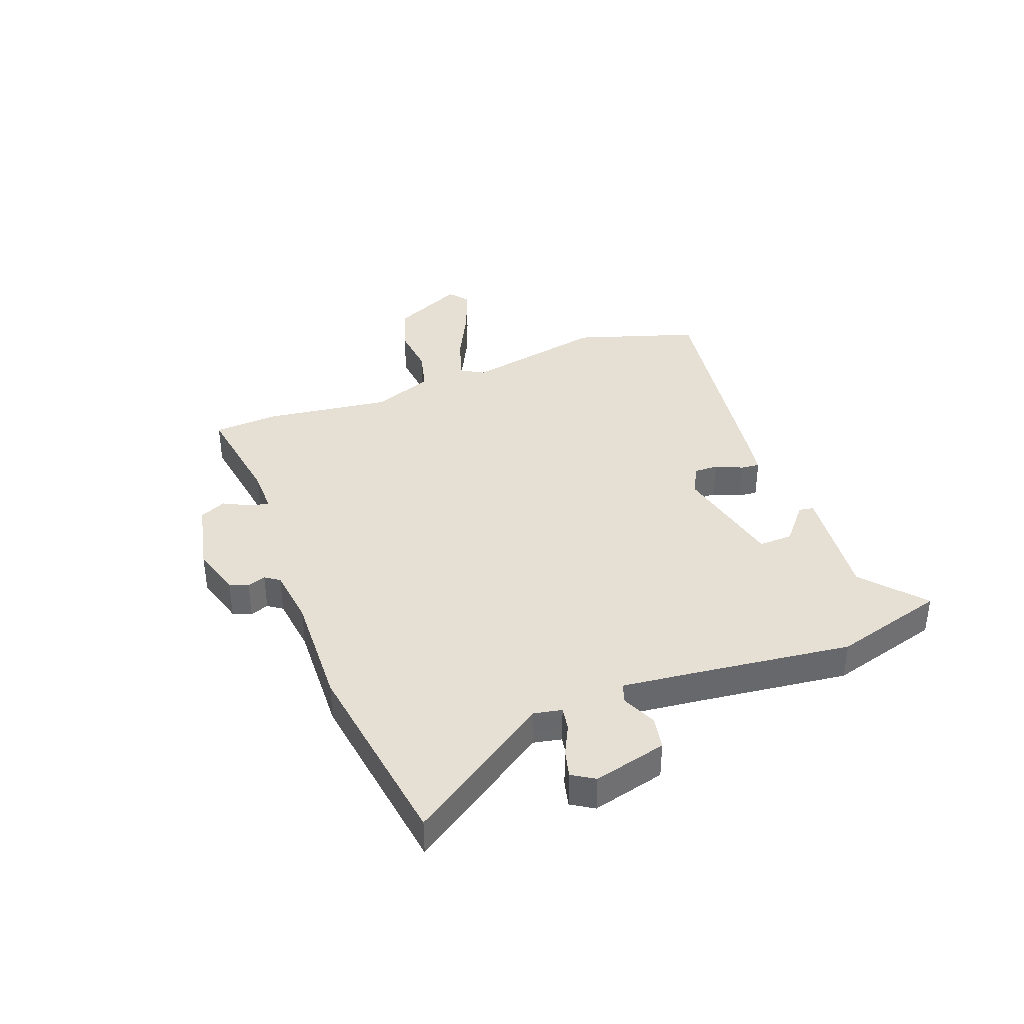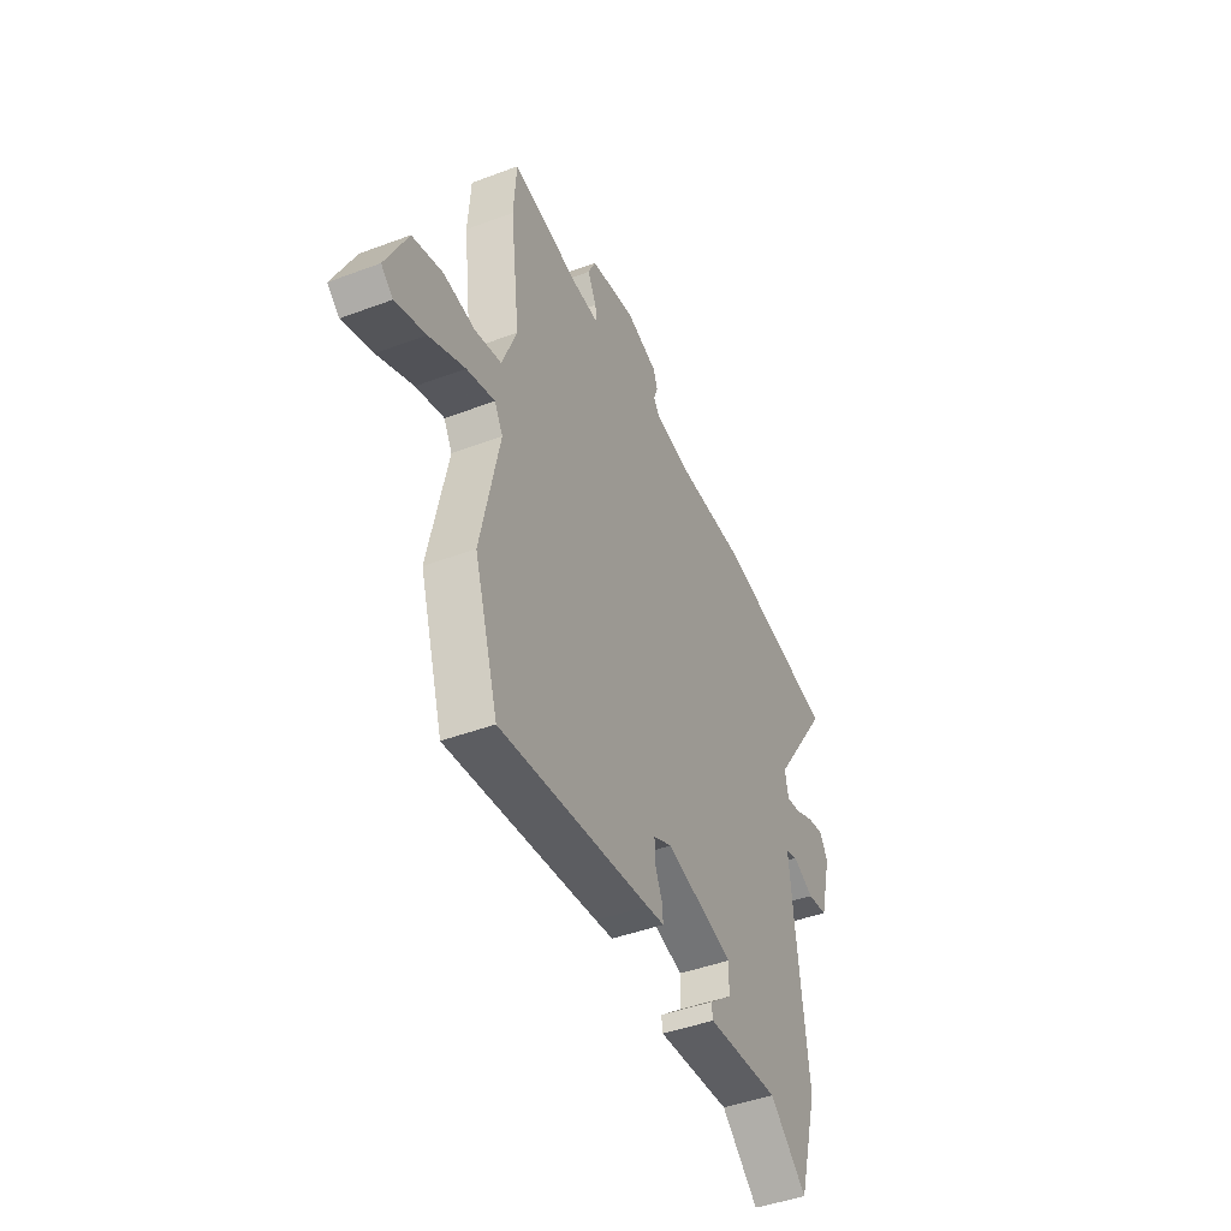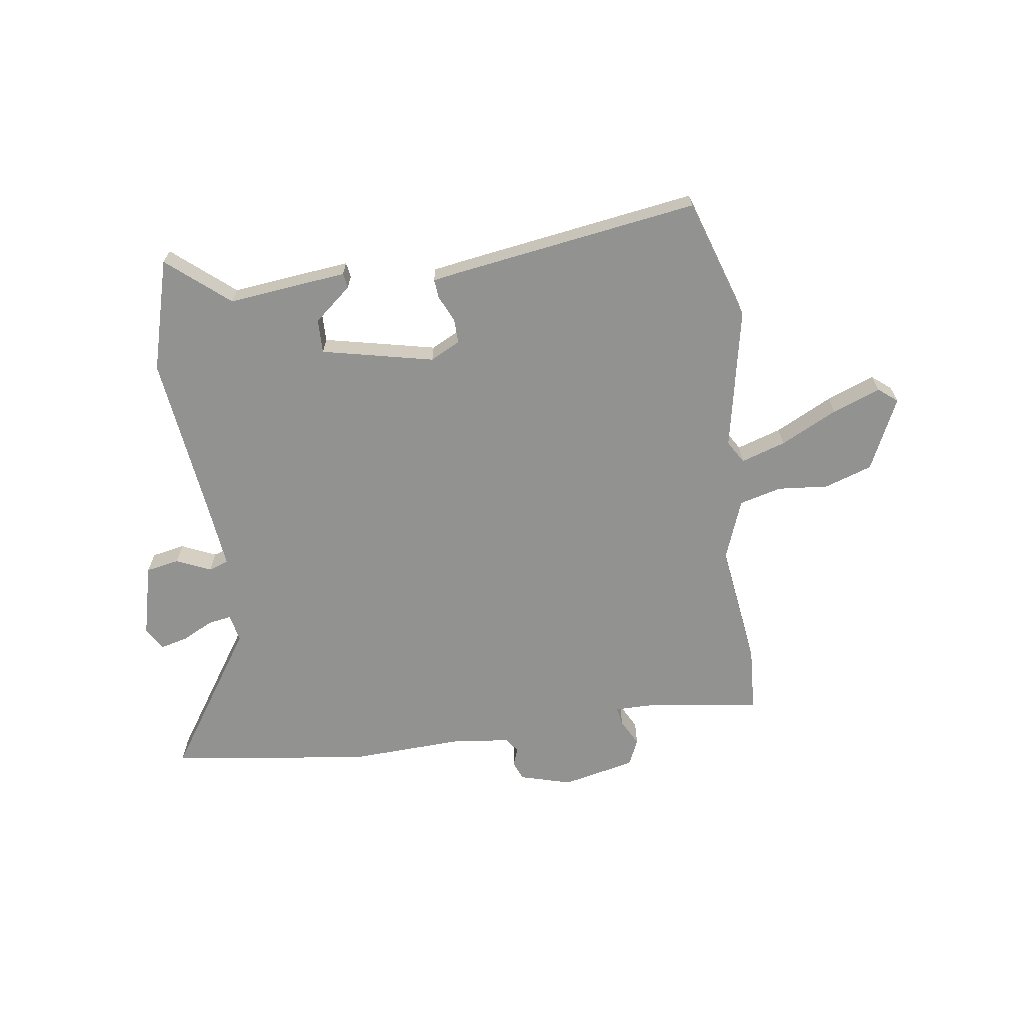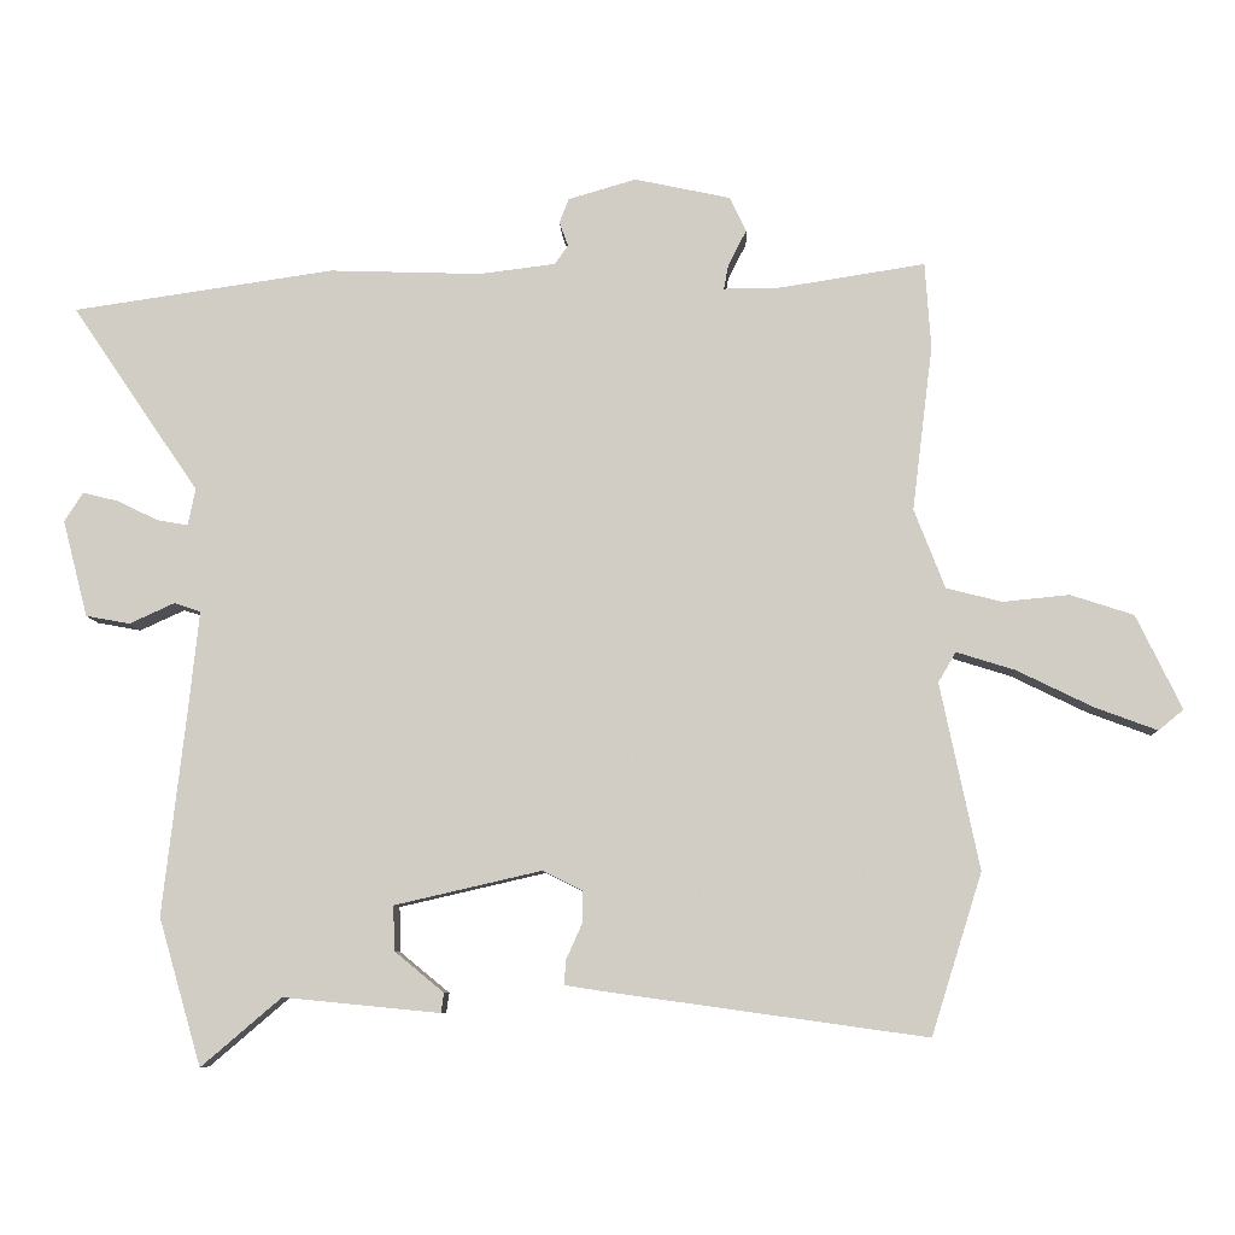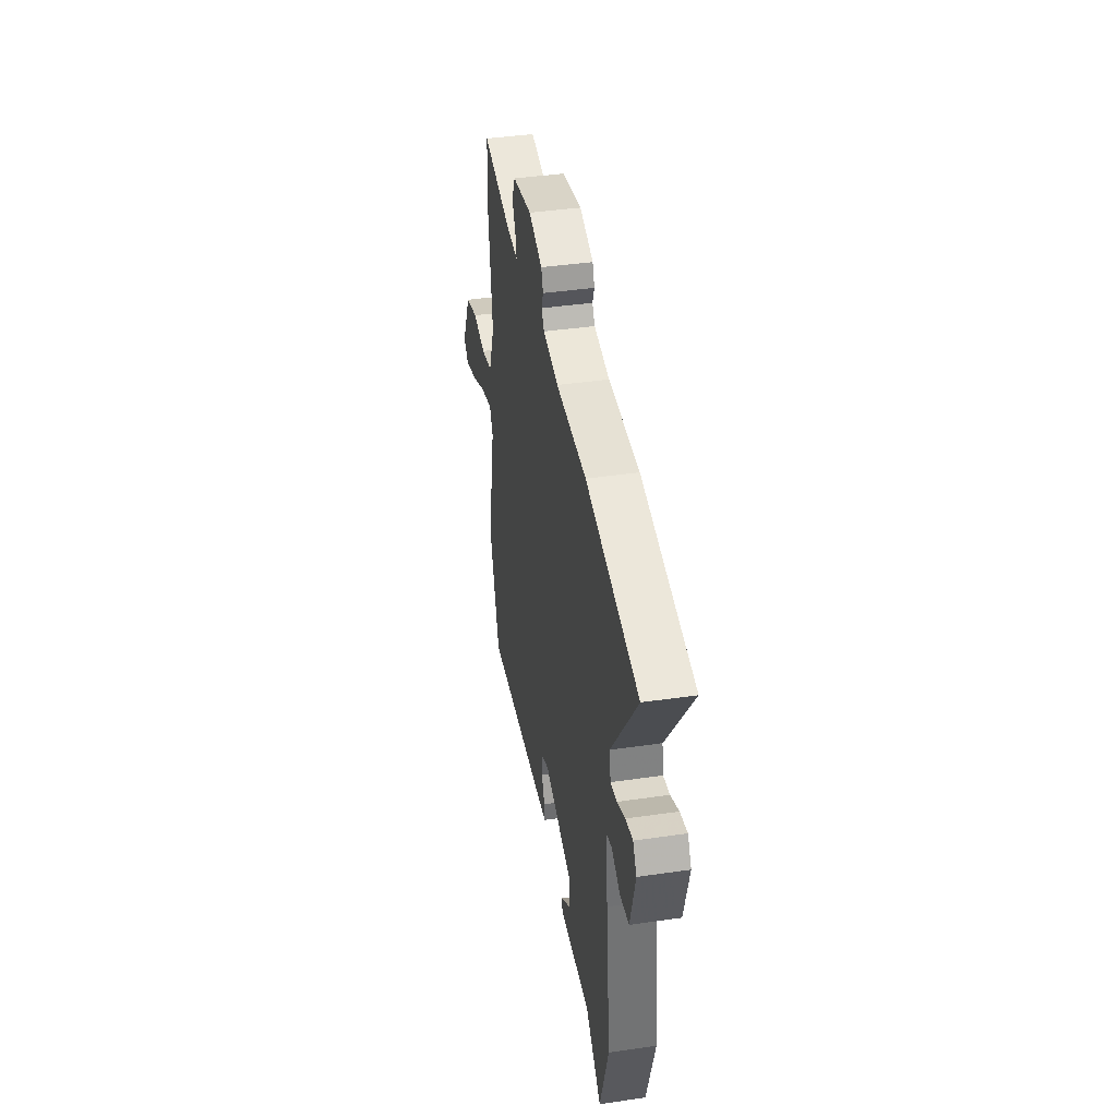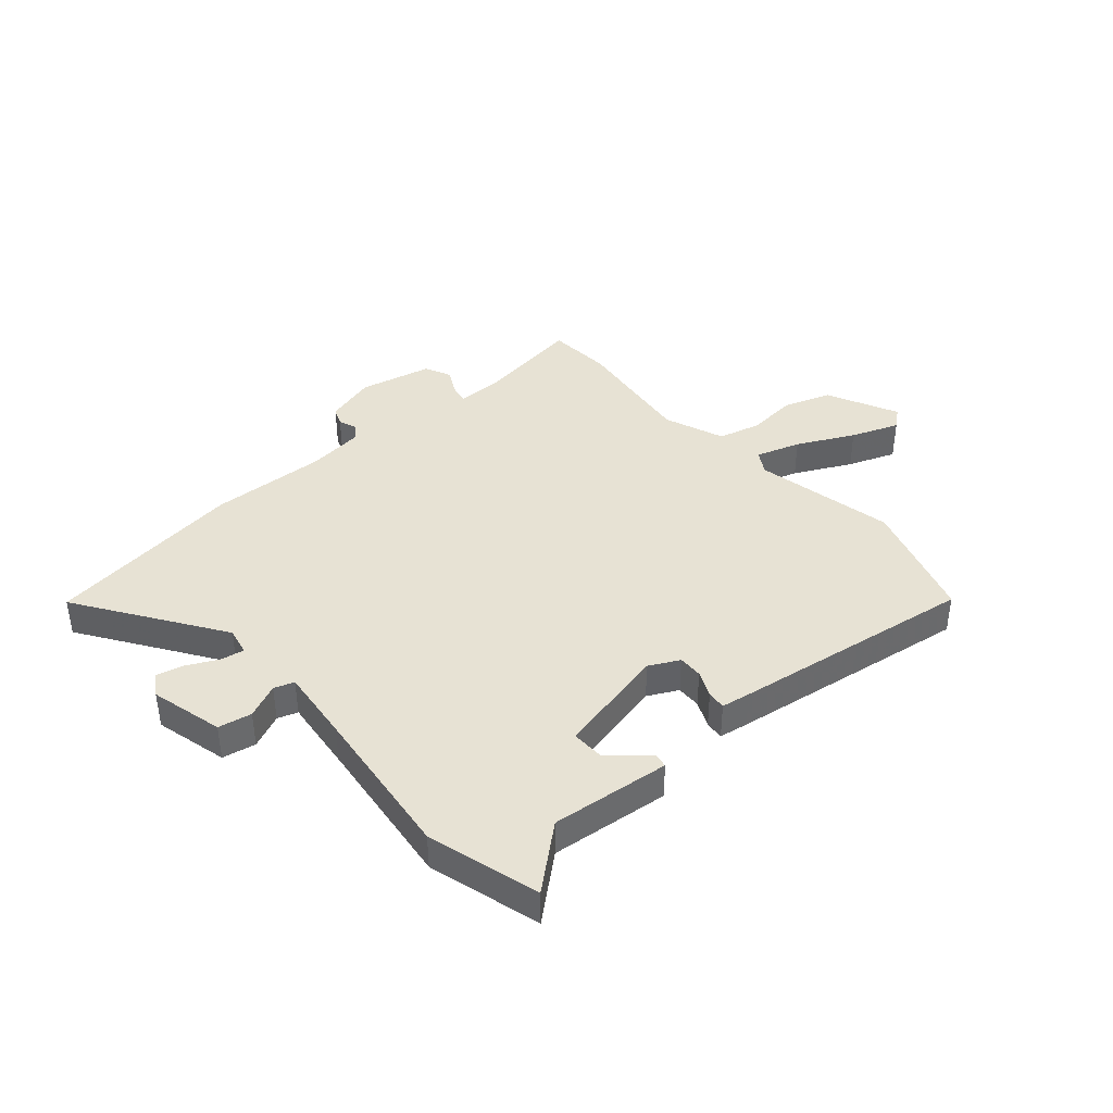
<metadata>
{"format":"obj","ext":"obj","renderer":"f3d","projection":"perspective","resolution":1024,"background":"white","views":[{"elev":37.9,"azim":69.6,"up":"+Y"},{"elev":-44.9,"azim":-66.5,"up":"+Z"},{"elev":-66.3,"azim":-171.4,"up":"+Y"},{"elev":-7.9,"azim":-177.6,"up":"+Z"},{"elev":41.3,"azim":80.0,"up":"+Z"},{"elev":40.0,"azim":139.2,"up":"+Y"}]}
</metadata>
<code>
v 0.539 0.07 -0.364
v 0.481 0.07 -0.564
v 0.372 0.07 -0.471
v 0.159 0.07 -0.492
v 0.155 0.07 -0.465
v 0.222 0.07 -0.41
v 0.224 0.07 -0.349
v 0.024 0.07 -0.303
v -0.03 0.07 -0.33
v -0.029 0.07 -0.374
v -0.008 0.07 -0.421
v -0.005 0.07 -0.455
v -0.056 0.07 -0.463
v -0.492 0.07 -0.524
v -0.561 0.07 -0.305
v -0.508 0.07 -0.052
v -0.532 0.07 -0.011
v -0.612 0.07 -0.036
v -0.714 0.07 -0.086
v -0.8 0.07 -0.118
v -0.834 0.07 -0.09
v -0.772 0.07 0.038
v -0.686 0.07 0.066
v -0.596 0.07 0.057
v -0.52 0.07 0.076
v -0.478 0.07 0.184
v -0.506 0.07 0.409
v -0.498 0.07 0.526
v -0.301 0.07 0.495
v -0.223 0.07 0.494
v -0.229 0.07 0.527
v -0.254 0.07 0.576
v -0.232 0.07 0.623
v -0.101 0.07 0.651
v -0.009 0.07 0.624
v 0.004 0.07 0.591
v -0.008 0.07 0.558
v 0.01 0.07 0.532
v 0.114 0.07 0.519
v 0.321 0.07 0.526
v 0.676 0.07 0.474
v 0.503 0.07 0.22
v 0.513 0.07 0.17
v 0.555 0.07 0.177
v 0.61 0.07 0.204
v 0.659 0.07 0.216
v 0.684 0.07 0.176
v 0.65 0.07 0.045
v 0.59 0.07 0.034
v 0.529 0.07 0.062
v 0.493 0.07 0.05
v 0.507 0.07 -0.083
v 0.539 0 -0.364
v 0.481 0 -0.564
v 0.372 0 -0.471
v 0.159 0 -0.492
v 0.155 0 -0.465
v 0.222 0 -0.41
v 0.224 0 -0.349
v 0.024 0 -0.303
v -0.03 0 -0.33
v -0.029 0 -0.374
v -0.008 0 -0.421
v -0.005 0 -0.455
v -0.056 0 -0.463
v -0.492 0 -0.524
v -0.561 0 -0.305
v -0.508 0 -0.052
v -0.532 0 -0.011
v -0.612 0 -0.036
v -0.714 0 -0.086
v -0.8 0 -0.118
v -0.834 0 -0.09
v -0.772 0 0.038
v -0.686 0 0.066
v -0.596 0 0.057
v -0.52 0 0.076
v -0.478 0 0.184
v -0.506 0 0.409
v -0.498 0 0.526
v -0.301 0 0.495
v -0.223 0 0.494
v -0.229 0 0.527
v -0.254 0 0.576
v -0.232 0 0.623
v -0.101 0 0.651
v -0.009 0 0.624
v 0.004 0 0.591
v -0.008 0 0.558
v 0.01 0 0.532
v 0.114 0 0.519
v 0.321 0 0.526
v 0.676 0 0.474
v 0.503 0 0.22
v 0.513 0 0.17
v 0.555 0 0.177
v 0.61 0 0.204
v 0.659 0 0.216
v 0.684 0 0.176
v 0.65 0 0.045
v 0.59 0 0.034
v 0.529 0 0.062
v 0.493 0 0.05
v 0.507 0 -0.083
f 48 49 50
f 47 48 50
f 46 47 50
f 45 46 50
f 44 45 50
f 43 44 50 51
f 42 43 51
f 39 40 41 42
f 38 39 42 51
f 35 36 37
f 34 35 37
f 33 34 37
f 32 33 37
f 31 32 37
f 30 31 37 38
f 26 27 28 29
f 25 26 29 30
f 22 23 24
f 21 22 24
f 20 21 24
f 19 20 24
f 18 19 24
f 17 18 24 25
f 38 51 52
f 30 38 52
f 25 30 52
f 17 25 52
f 16 17 52
f 14 15 16
f 13 14 16
f 12 13 16
f 11 12 16
f 10 11 16
f 3 4 5 6
f 3 6 7
f 52 1 2 3
f 52 3 7
f 16 52 7 8
f 9 10 16
f 8 9 16
f 102 101 100
f 102 100 99
f 102 99 98
f 102 98 97
f 102 97 96
f 103 102 96 95
f 103 95 94
f 94 93 92 91
f 103 94 91 90
f 89 88 87
f 89 87 86
f 89 86 85
f 89 85 84
f 89 84 83
f 90 89 83 82
f 81 80 79 78
f 82 81 78 77
f 76 75 74
f 76 74 73
f 76 73 72
f 76 72 71
f 76 71 70
f 77 76 70 69
f 104 103 90
f 104 90 82
f 104 82 77
f 104 77 69
f 104 69 68
f 68 67 66
f 68 66 65
f 68 65 64
f 68 64 63
f 68 63 62
f 58 57 56 55
f 59 58 55
f 55 54 53 104
f 59 55 104
f 60 59 104 68
f 68 62 61
f 68 61 60
f 1 53 54 2
f 2 54 55 3
f 3 55 56 4
f 4 56 57 5
f 5 57 58 6
f 6 58 59 7
f 7 59 60 8
f 8 60 61 9
f 9 61 62 10
f 10 62 63 11
f 11 63 64 12
f 12 64 65 13
f 13 65 66 14
f 14 66 67 15
f 15 67 68 16
f 16 68 69 17
f 17 69 70 18
f 18 70 71 19
f 19 71 72 20
f 20 72 73 21
f 21 73 74 22
f 22 74 75 23
f 23 75 76 24
f 24 76 77 25
f 25 77 78 26
f 26 78 79 27
f 27 79 80 28
f 28 80 81 29
f 29 81 82 30
f 30 82 83 31
f 31 83 84 32
f 32 84 85 33
f 33 85 86 34
f 34 86 87 35
f 35 87 88 36
f 36 88 89 37
f 37 89 90 38
f 38 90 91 39
f 39 91 92 40
f 40 92 93 41
f 41 93 94 42
f 42 94 95 43
f 43 95 96 44
f 44 96 97 45
f 45 97 98 46
f 46 98 99 47
f 47 99 100 48
f 48 100 101 49
f 49 101 102 50
f 50 102 103 51
f 51 103 104 52
f 52 104 53 1

</code>
